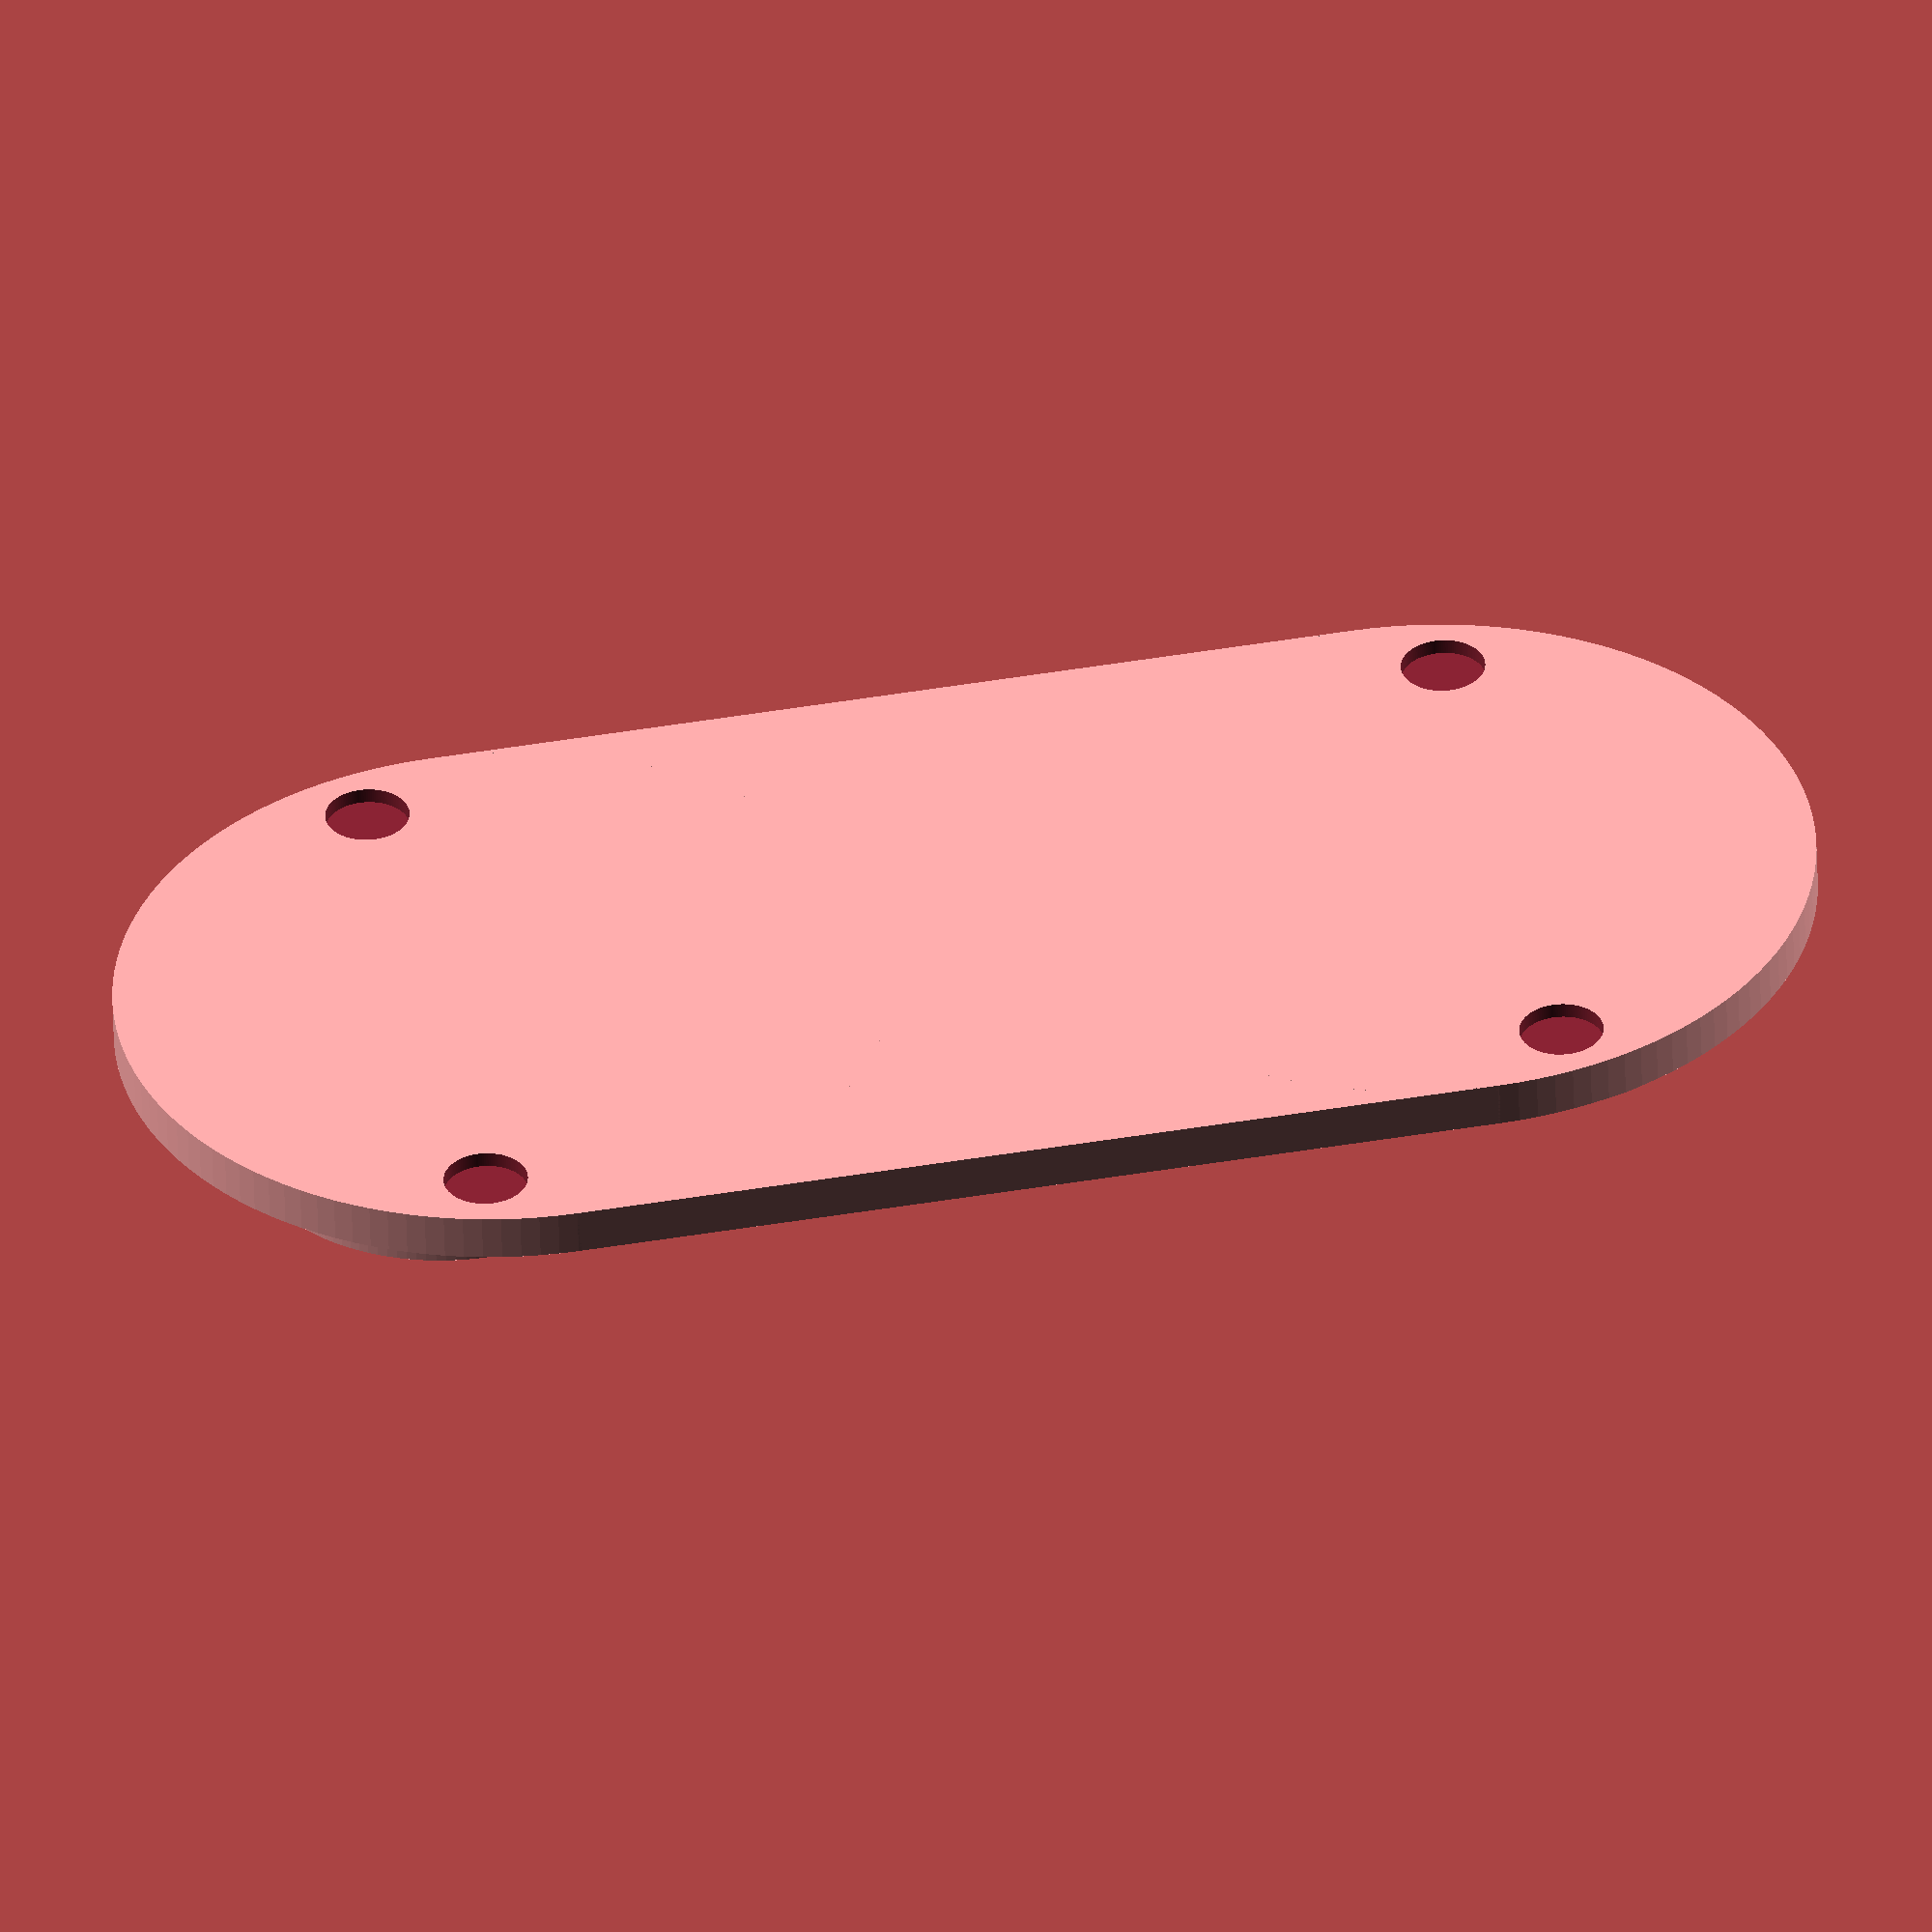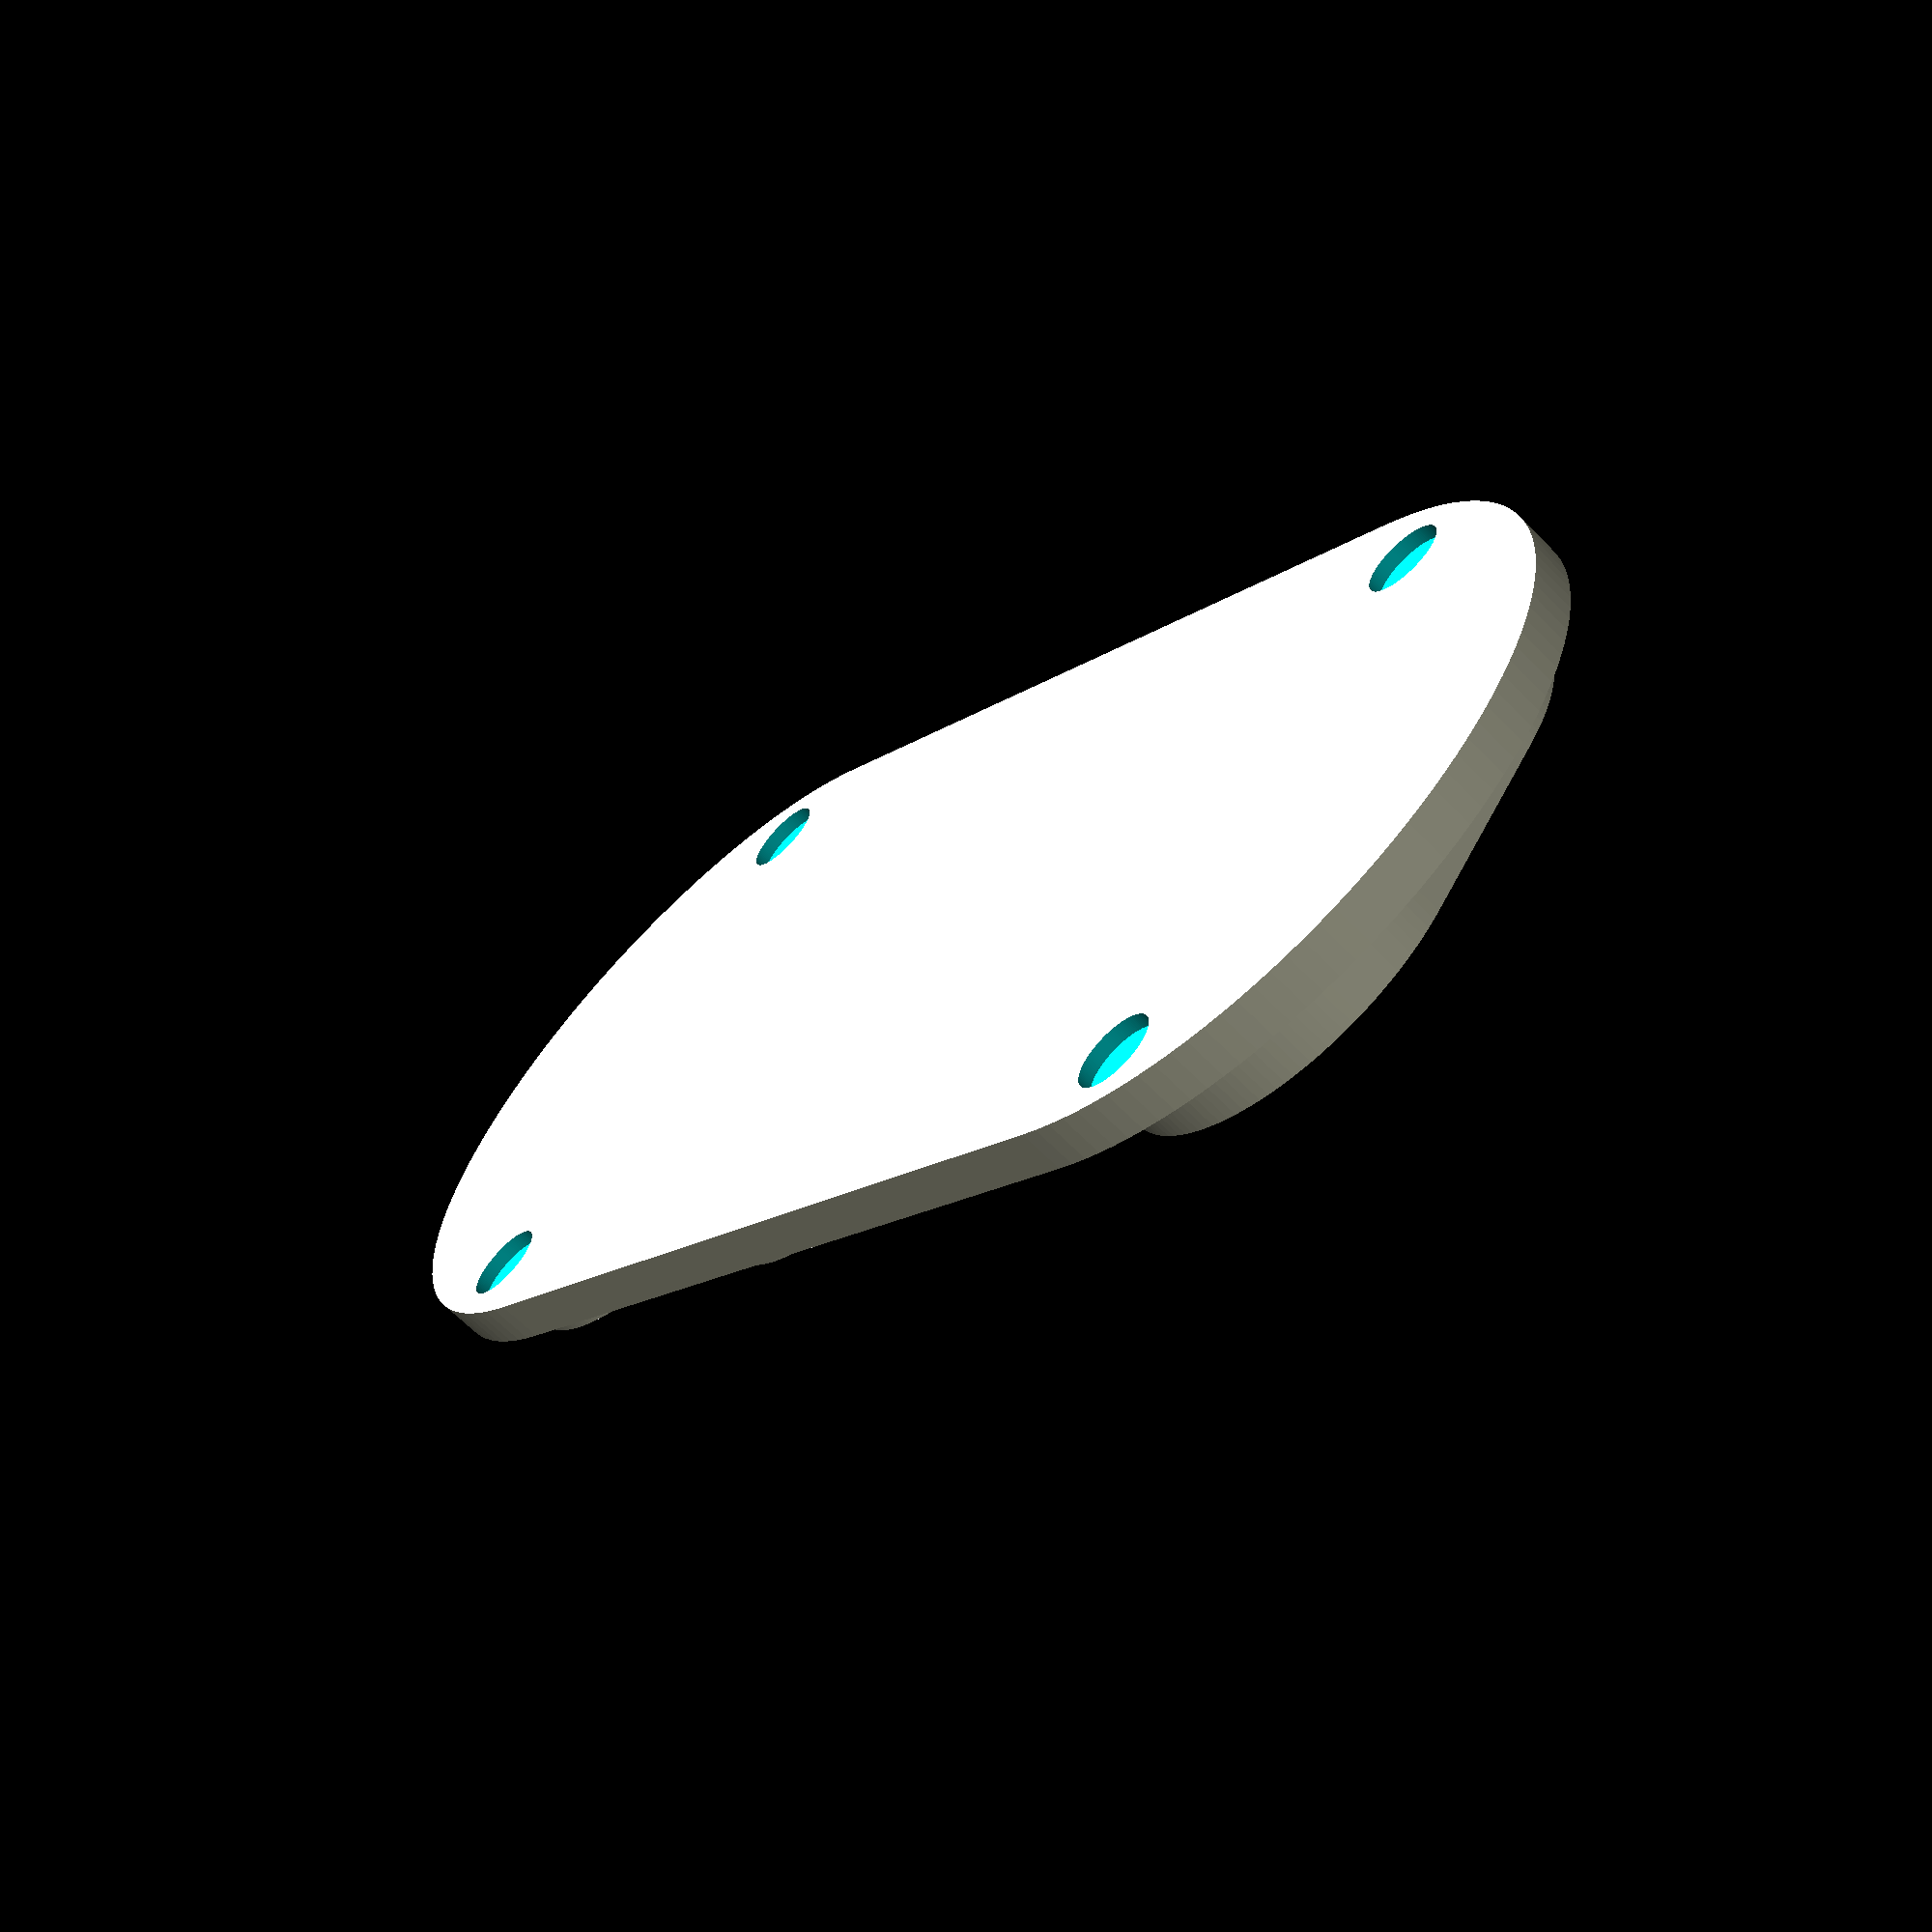
<openscad>
//Pavel Shalaginov
$fn=128;
union(){
//основа и отверстия в ней 
difference(){  
union(){
cube([60,50,3]);
  translate([0,25,0]) cylinder(3,25,25);
  translate([60,25,0]) cylinder(3,25,25);

} 
translate([-5,5,-1]) cylinder(2,2.7,2.7);
translate([-5,45,-1]) cylinder(2,2.7,2.7);
translate([65,5,-1]) cylinder(2,2.7,2.7);
translate([65,45,-1]) cylinder(2,2.7,2.7);


}
//буква e
translate([-45,5,4])
union(){
translate([28,18,0]) cube([22,3,3]);
translate([27,13,0]) cube([3,13,3]);
difference(){
union(){
	
  difference(){
  translate([40,26,0]) cylinder(3,13,13);
  translate([40,26,0]) cylinder(3,10,10);
  translate([32,12,0]) cube([16,10,3]);

}

difference(){
  translate([40,13,0]) cylinder(3,13,13);
  translate([40,13,0]) cylinder(3,10,10);
  translate([32,15,0]) cube([19,13,3]);
  translate([40,6,0]) cube(20);
}
}
translate([30,13,0]) cube([3,13,3]);
translate([40,10,0]) cube(10);
}
}



//буква L
  translate([10,5,3]) cube([3,40,3]);
  translate([10,5,3]) cube([15,3,3]);

//буква S
translate([-56,25,3]) rotate([0,0,90])
union(){
difference(){
  translate([9,-94,0]) cylinder(3,11,11);
  translate([9,-94,0]) cylinder(3,8,8);
  translate([-5,-110,0]) cube(15);

}

difference(){
  translate([-10,-94,0]) cylinder(3,11,11);
  translate([-10,-94,0]) cylinder(3,8,8);
  translate([-10,-94,0]) cube(15);
}
}
//буква e
translate([25,5,4])
union(){
translate([28,18,0]) cube([22,3,3]);
translate([27,13,0]) cube([3,13,3]);
difference(){
union(){
	
  difference(){
  translate([40,26,0]) cylinder(3,13,13);
  translate([40,26,0]) cylinder(3,10,10);
  translate([32,12,0]) cube([16,10,3]);

}

difference(){
  translate([40,13,0]) cylinder(3,13,13);
  translate([40,13,0]) cylinder(3,10,10);
  translate([32,15,0]) cube([19,13,3]);
  translate([40,6,0]) cube(20);
}
}
translate([30,13,0]) cube([3,13,3]);
translate([40,10,0]) cube(10);
}
}
}

</openscad>
<views>
elev=53.4 azim=190.9 roll=181.7 proj=o view=wireframe
elev=64.3 azim=321.3 roll=224.0 proj=p view=wireframe
</views>
